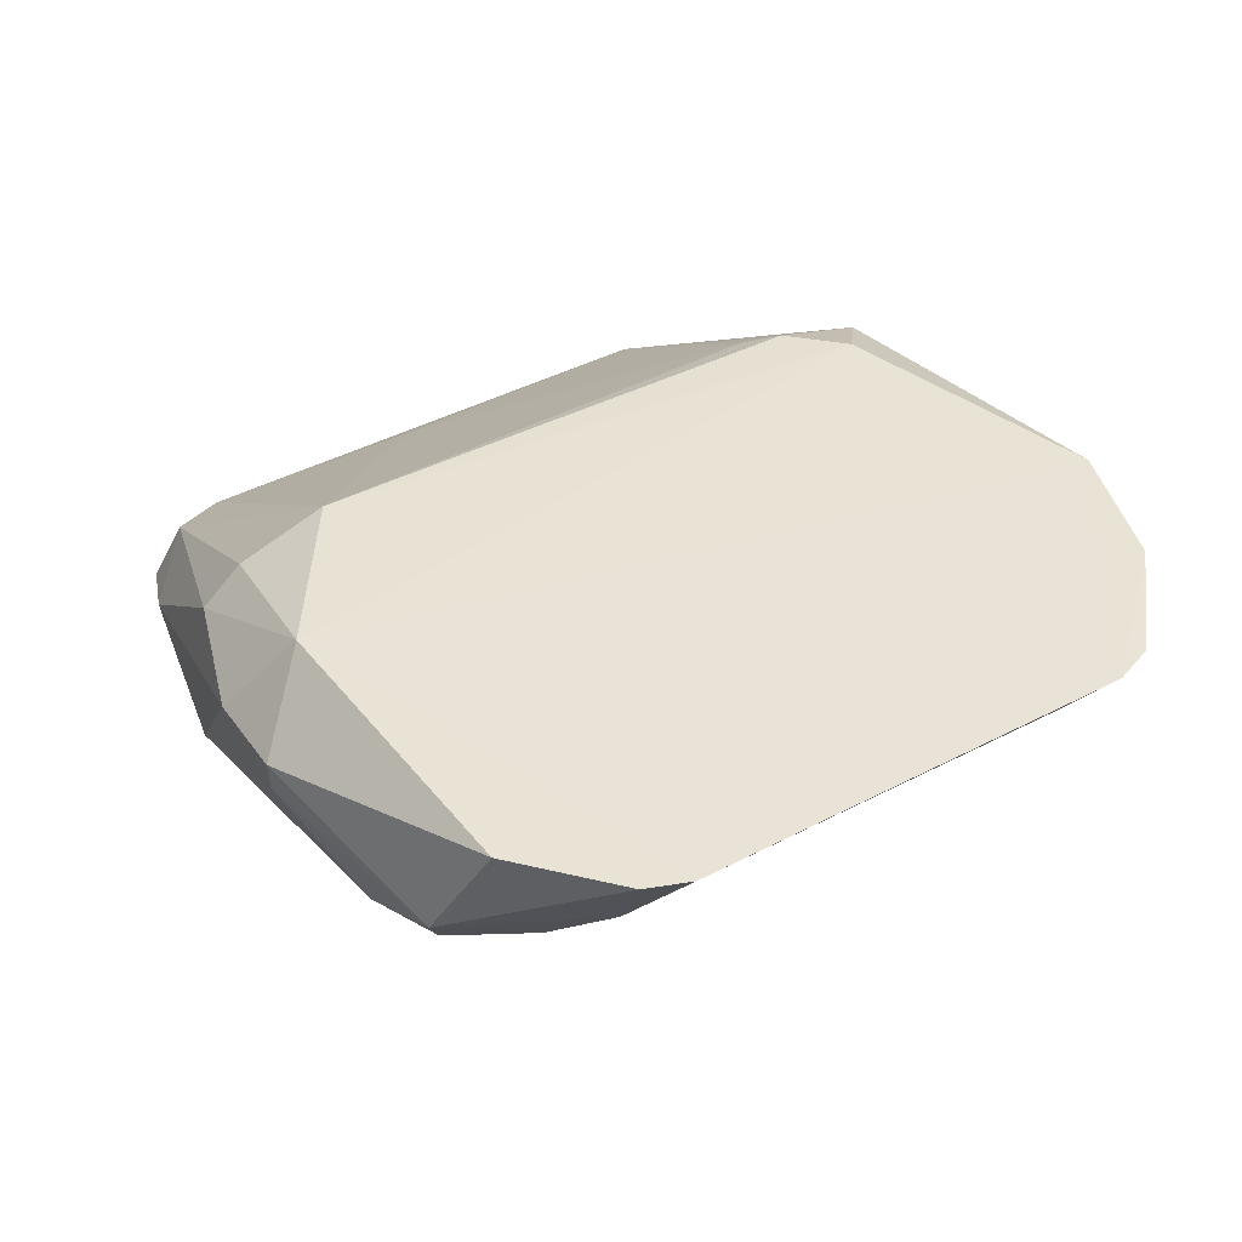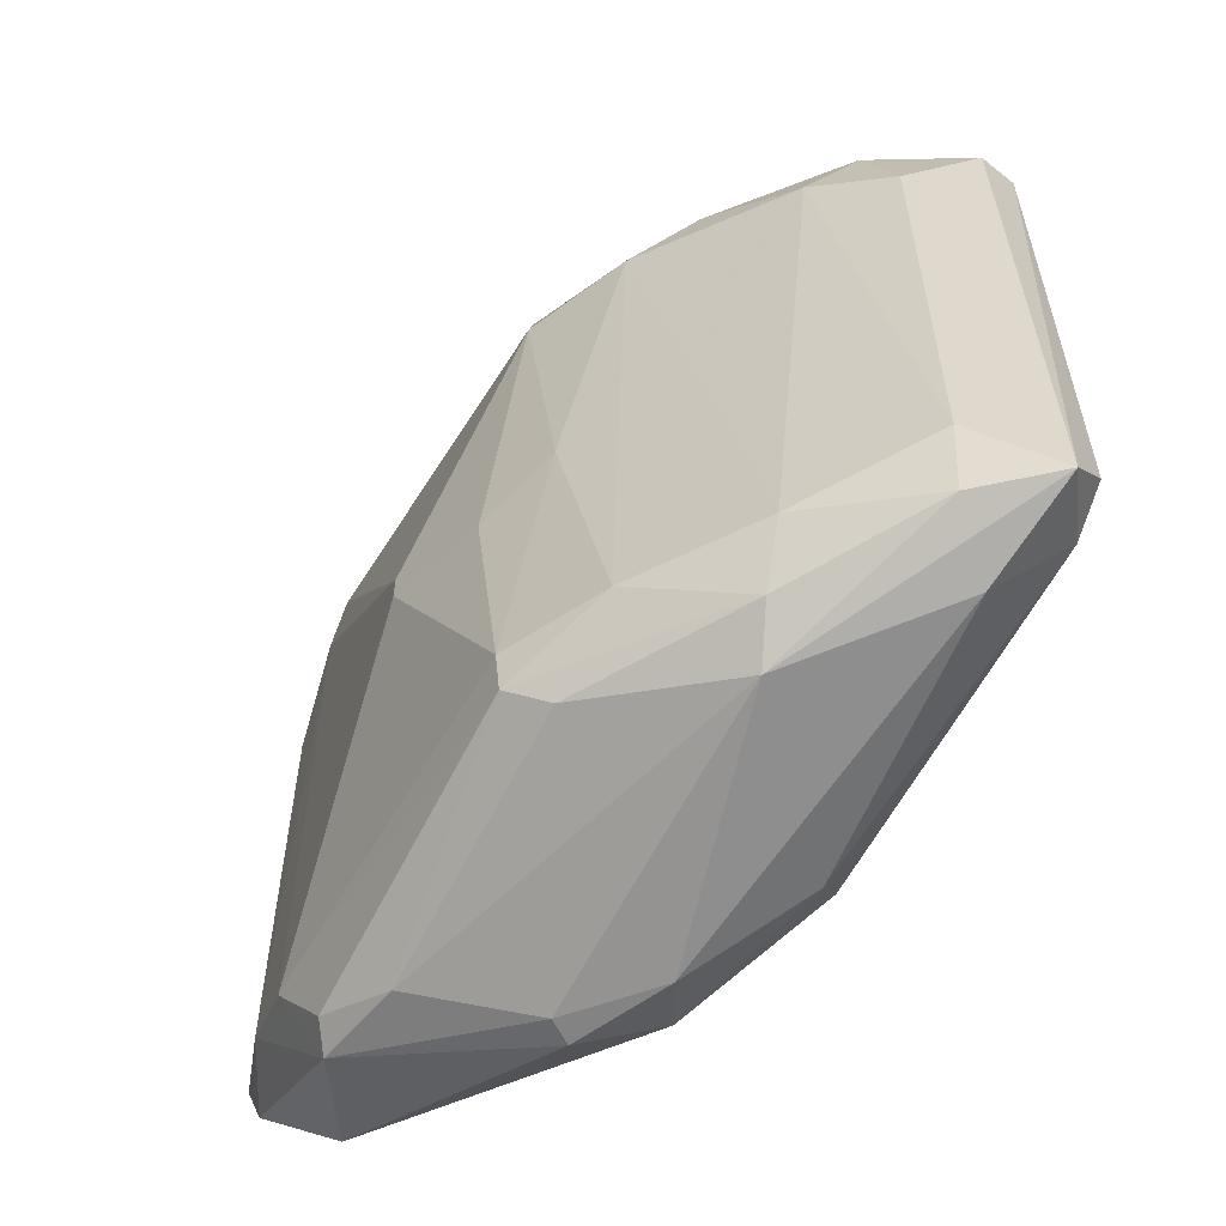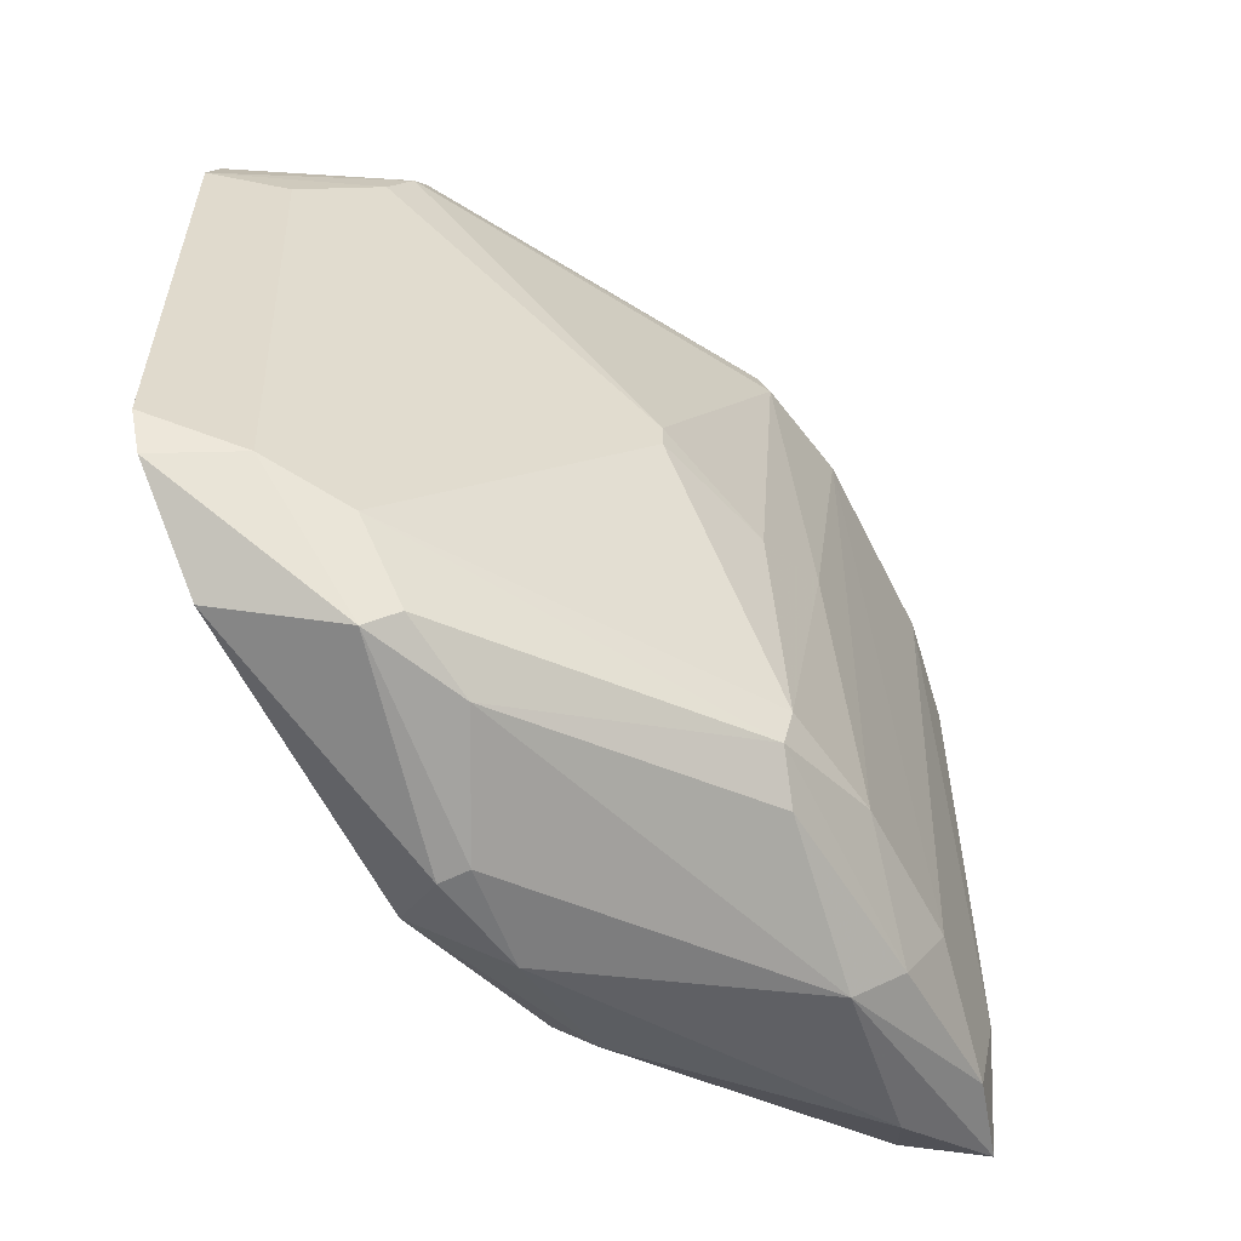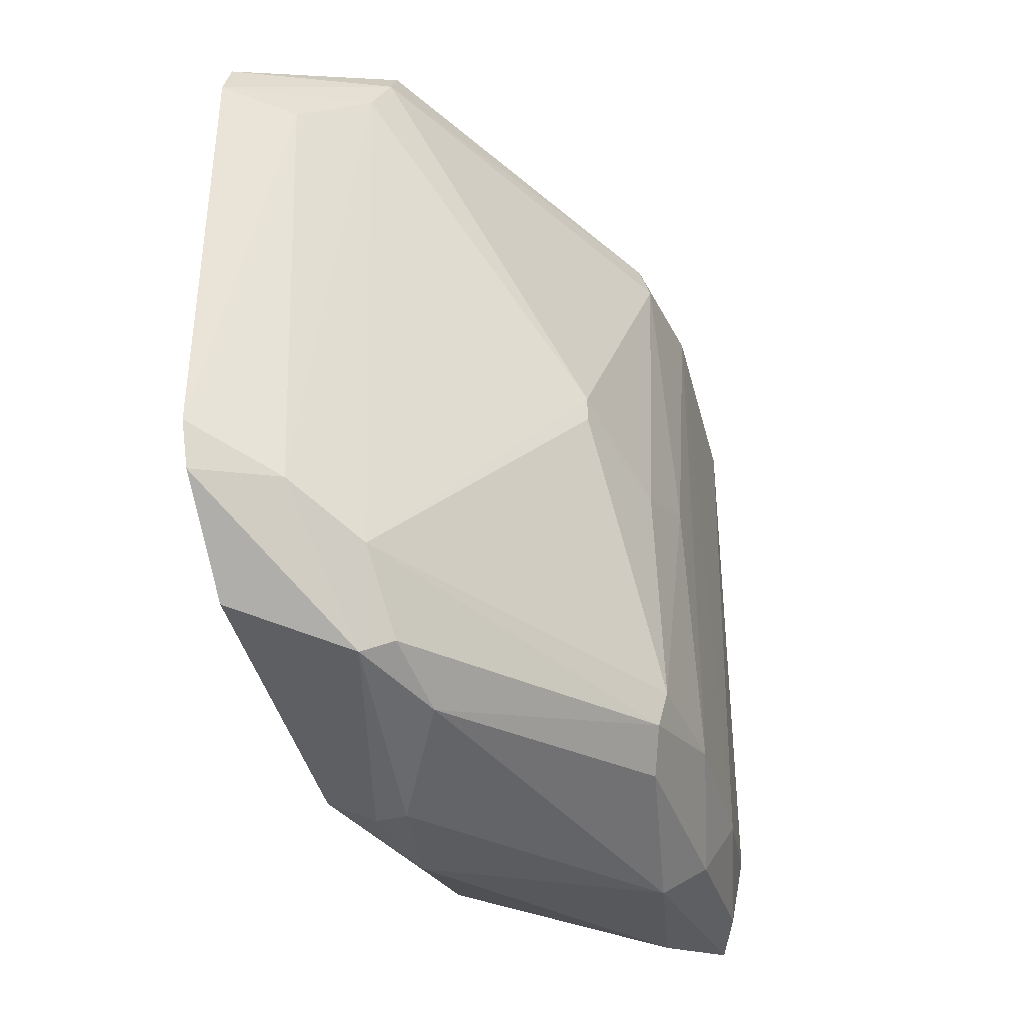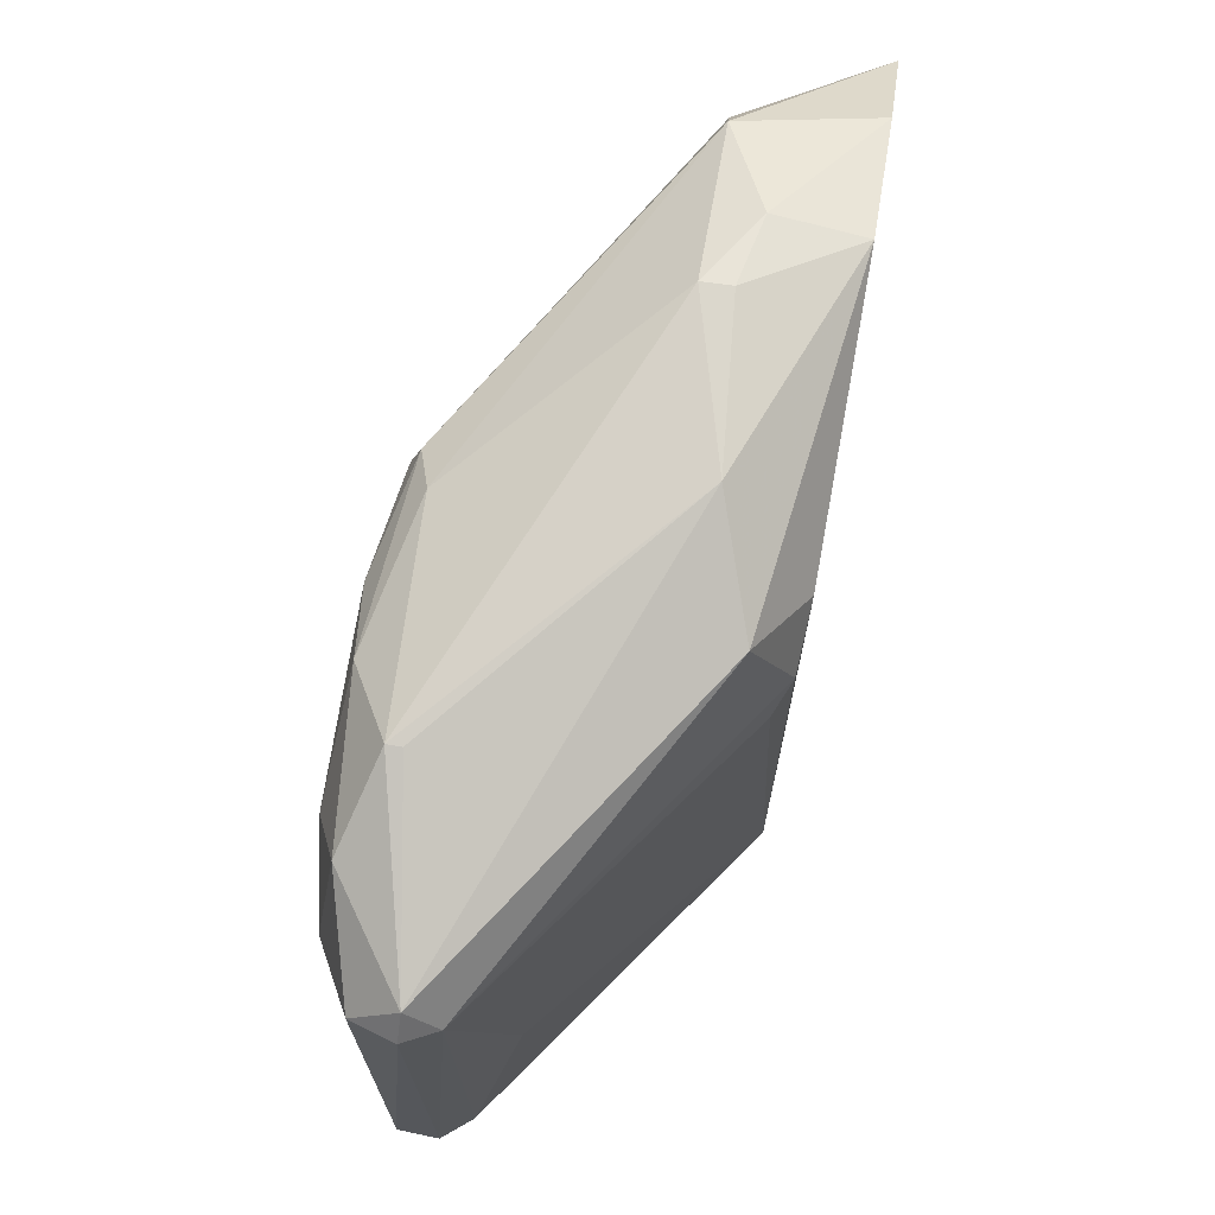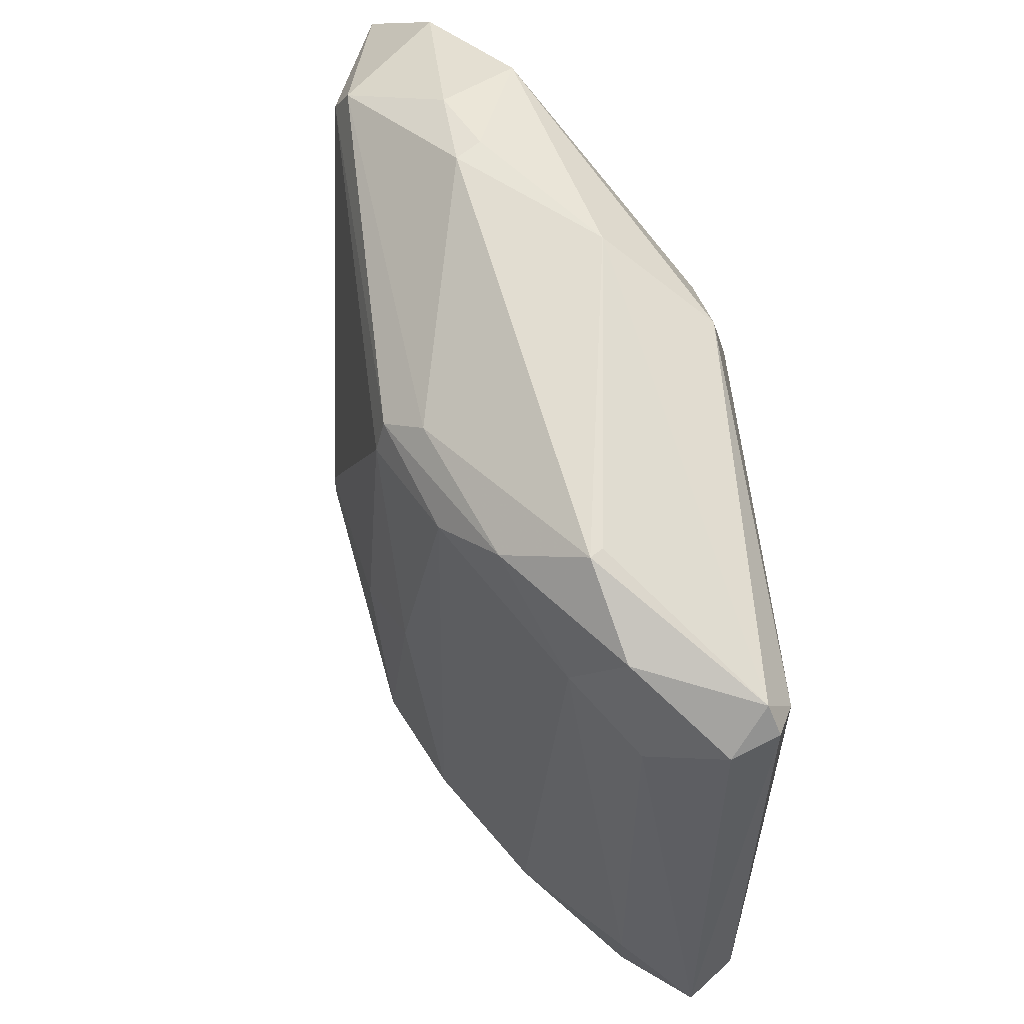
<metadata>
{"format":"obj","ext":"obj","renderer":"f3d","projection":"perspective","resolution":1024,"background":"white","views":[{"elev":42.1,"azim":-122.1,"up":"+Y"},{"elev":-57.8,"azim":27.3,"up":"+Z"},{"elev":-57.3,"azim":-63.2,"up":"+Z"},{"elev":-38.8,"azim":-75.6,"up":"+Z"},{"elev":72.0,"azim":99.5,"up":"+Z"},{"elev":58.8,"azim":49.7,"up":"+Z"}]}
</metadata>
<code>
v 0.5474 -0.8468 0.7895
v -0.1825 -0.4512 -0.8852
v -0.1831 -0.3895 -0.8879
v -0.9109 -0.2391 0.547
v 0.2633 -0.2549 0.5534
v -0.02731 -0.9509 -0.5771
v 0.9632 -0.883 -0.6522
v 0.001421 -0.9533 0.5813
v 0.2664 -0.2504 -0.5308
v -0.9134 -0.2381 -0.5485
v 0.942 -0.7219 0.5879
v -0.273 -0.4517 0.8824
v -0.3111 -0.8607 0
v 0.6211 -0.9881 0.5607
v -0.678 -0.5158 0.6793
v -0.6987 -0.517 -0.6124
v 0.2974 -0.3373 0.771
v 0.505 -0.9897 -0.5929
v 0.9036 -0.7243 -0.6018
v -0.4231 -0.2405 0.8176
v 0.9481 -0.8788 0.5805
v 0.3973 -0.8479 -0.7935
v -0.6082 -0.4822 -0.7916
v -0.05914 -0.2433 -0.7515
v 0.3039 -0.4218 -0.7889
v 0.08963 -0.9 0.7098
v -0.8508 -0.3693 0.4408
v 0.8046 -0.9613 -0.5059
v 0.2351 -0.9847 0.6142
v -0.7159 -0.2456 -0.7169
v -0.6318 -0.5137 0.7532
v 0.0605 -0.9027 -0.7166
v 0.06112 -0.4223 0.878
v 0.9378 -0.7853 0.6649
v 0.9345 -0.721 -0.4955
v -0.9493 -0.236 -0.4596
v 0.03089 -0.4221 -0.8787
v -0.2723 -0.5129 0.8802
v 0.2062 -0.9853 -0.5859
v 0.8041 -0.9611 0.4758
v 0.8281 -0.6333 -0.0568
v 0.7235 -0.9352 0.6925
v 0.9793 -0.7872 0.6116
v 0.1497 -0.2472 0.6545
v -0.6973 -0.2395 0.7286
v -0.4203 -0.574 -0.8124
v 0.7578 -0.7856 -0.7269
v 0.3203 -0.2854 0.4932
v 0.5472 -0.8771 0.7892
v -0.5841 -0.546 -0.761
v 0.2953 -0.3394 -0.7064
v 0.9788 -0.7871 -0.5501
v 0.08784 -0.9798 -0.02884
v -0.8287 -0.3968 -0.5335
v -0.7259 -0.4883 0.5817
v -0.08373 -0.9462 -0.1137
v 0.4499 -0.9333 -0.7183
v -0.9465 -0.2371 0.4583
v -0.02862 -0.9312 -0.6542
v -0.4249 -0.4214 0.8513
v 0.3919 -0.965 0.6921
v 0.001144 -0.9301 0.6517
v 0.785 -0.9358 -0.6636
v -0.3111 -0.8607 -0.05682
f 56 13 64
f 13 8 15
f 11 5 17
f 3 2 23
f 14 18 28
f 18 14 29
f 3 23 30
f 23 10 30
f 24 3 30
f 10 24 30
f 4 15 31
f 20 12 33
f 17 20 33
f 11 17 34
f 33 1 34
f 17 33 34
f 19 9 35
f 24 10 36
f 20 24 36
f 2 3 37
f 22 2 37
f 3 24 37
f 24 25 37
f 31 26 38
f 33 12 38
f 18 29 39
f 7 21 40
f 28 7 40
f 14 28 40
f 11 35 41
f 35 9 41
f 21 34 42
f 40 21 42
f 14 40 42
f 21 7 43
f 11 34 43
f 34 21 43
f 5 9 44
f 17 5 44
f 20 17 44
f 9 24 44
f 24 20 44
f 4 31 45
f 2 22 46
f 23 2 46
f 22 32 46
f 19 7 47
f 7 22 47
f 25 19 47
f 22 37 47
f 37 25 47
f 9 5 48
f 5 11 48
f 41 9 48
f 11 41 48
f 1 33 49
f 34 1 49
f 38 26 49
f 33 38 49
f 42 34 49
f 16 23 50
f 23 46 50
f 9 19 51
f 24 9 51
f 19 25 51
f 25 24 51
f 7 19 52
f 35 11 52
f 19 35 52
f 43 7 52
f 11 43 52
f 29 8 53
f 6 39 53
f 39 29 53
f 10 23 54
f 23 16 54
f 36 10 54
f 27 36 54
f 13 15 55
f 16 13 55
f 54 16 55
f 27 54 55
f 8 13 56
f 6 53 56
f 53 8 56
f 32 22 57
f 18 39 57
f 15 4 58
f 20 36 58
f 36 27 58
f 45 20 58
f 4 45 58
f 55 15 58
f 27 55 58
f 6 16 59
f 39 6 59
f 46 32 59
f 16 50 59
f 50 46 59
f 32 57 59
f 57 39 59
f 12 20 60
f 38 12 60
f 31 38 60
f 20 45 60
f 45 31 60
f 29 14 61
f 14 42 61
f 49 26 61
f 42 49 61
f 15 8 62
f 8 29 62
f 31 15 62
f 26 31 62
f 29 61 62
f 61 26 62
f 22 7 63
f 7 28 63
f 28 18 63
f 18 57 63
f 57 22 63
f 13 16 64
f 16 6 64
f 6 56 64

</code>
